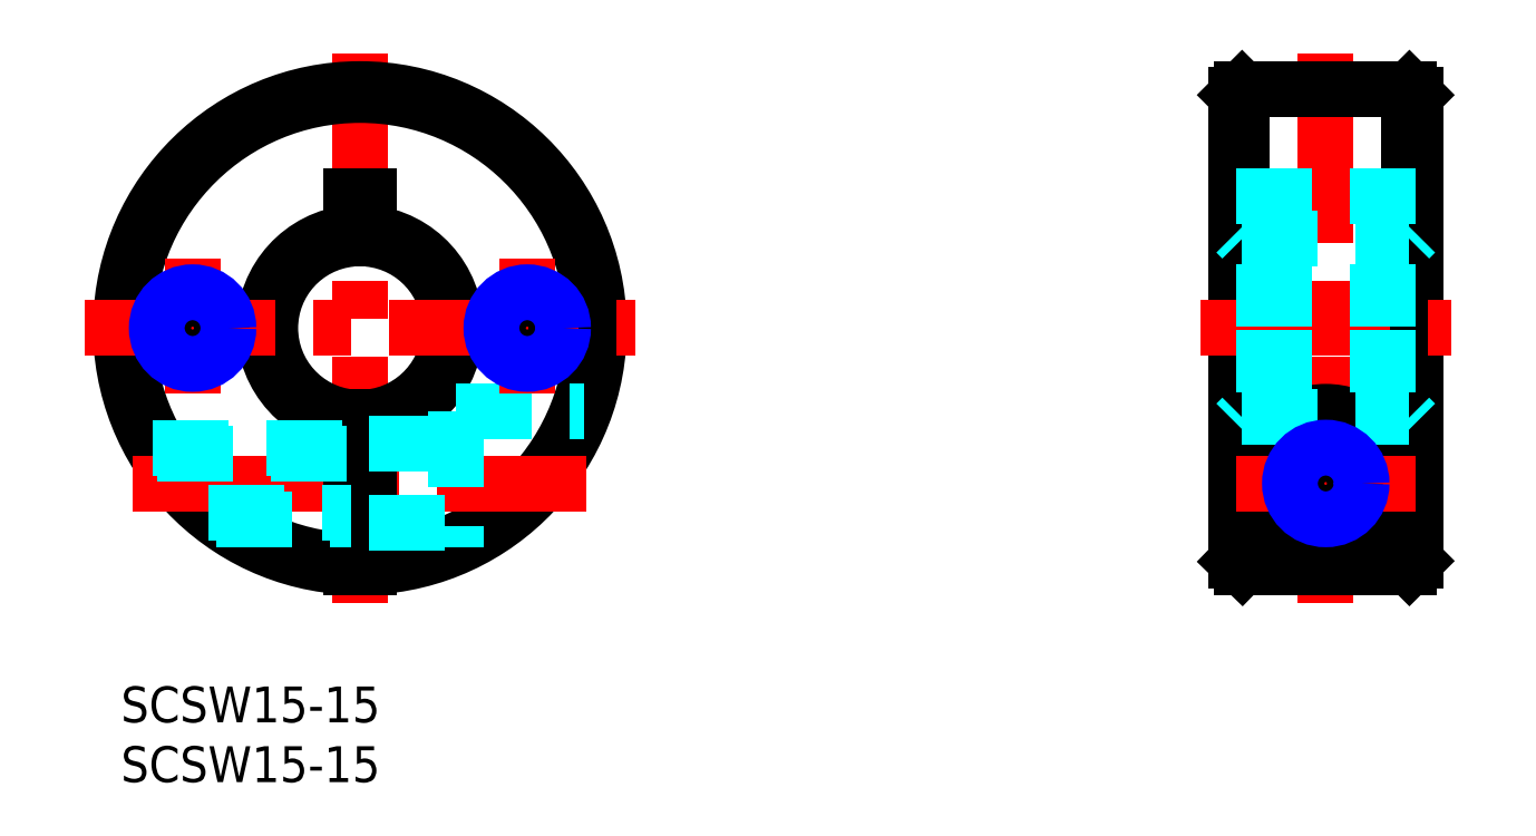
<metadata>
{"format":"dxf","ext":"dxf","renderer":"ezdxf+matplotlib","layout":"modelspace","background":"white","min_lineweight":24,"dpi":150}
</metadata>
<code>
0
SECTION
2
ENTITIES
0
INSERT
8
MSM_CONTINUOUS
2
*U2
10
0
20
0
30
0
0
INSERT
8
MSM_CONTINUOUS
2
*U3
10
0
20
0
30
0
0
LINE
8
MSM_CENTER
10
20
20
52.99
30
0
11
20
21
6.986
31
0
0
ARC
8
MSM_CONTINUOUS
10
20
20
29.99
30
0
40
7.5
50
275.7
51
84.26
0
ARC
8
MSM_CONTINUOUS
10
20
20
29.99
30
0
40
8
50
275.4
51
84.62
0
ARC
8
MSM_CONTINUOUS
10
20
20
29.99
30
0
40
7.5
50
95.74
51
264.3
0
ARC
8
MSM_CONTINUOUS
10
20
20
29.99
30
0
40
8
50
95.38
51
264.6
0
ARC
8
MSM_CONTINUOUS
10
20
20
29.99
30
0
40
20
50
272.1
51
267.9
0
ARC
8
MSM_CONTINUOUS
10
20
20
29.99
30
0
40
19.5
50
272.2
51
267.8
0
LINE
8
MSM_CENTER
10
1.026
20
16.99
30
0
11
38.97
21
16.99
31
0
0
LINE
8
MSM_CENTER
10
-3
20
29.99
30
0
11
43
21
29.99
31
0
0
LINE
8
MSM_CONTINUOUS
10
19.25
20
22.52
30
0
11
19.25
21
10
31
0
0
LINE
8
MSM_CONTINUOUS
10
20.75
20
22.52
30
0
11
20.75
21
10
31
0
0
LINE
8
MSM_DASHED
10
28
20
22.99
30
0
11
28
21
11.66
31
0
0
LINE
8
MSM_DASHED
10
28
20
22.99
30
0
11
38.73
21
22.99
31
0
0
LINE
8
MSM_CONTINUOUS
10
20.75
20
40.99
30
0
11
20.75
21
37.45
31
0
0
LINE
8
MSM_CONTINUOUS
10
19.25
20
40.99
30
0
11
19.25
21
37.45
31
0
0
LINE
8
MSM_CONTINUOUS
10
19.25
20
40.99
30
0
11
20.75
21
40.99
31
0
0
LINE
8
MSM_CENTER
10
100.8
20
52.99
30
0
11
100.8
21
6.986
31
0
0
LINE
8
MSM_CONTINUOUS
10
93.31
20
49.49
30
0
11
93.31
21
10.49
31
0
0
LINE
8
MSM_CONTINUOUS
10
108.3
20
49.49
30
0
11
108.3
21
10.5
31
0
0
LINE
8
MSM_CONTINUOUS
10
93.81
20
49.99
30
0
11
93.81
21
10
31
0
0
LINE
8
MSM_CONTINUOUS
10
107.8
20
49.99
30
0
11
107.8
21
10
31
0
0
LINE
8
MSM_CENTER
10
90.31
20
29.99
30
0
11
111.3
21
29.99
31
0
0
CIRCLE
8
MSM_CONTINUOUS
10
100.8
20
16.99
30
0
40
3.3
0
ARC
8
MSM_CONTINUOUS
10
100.8
20
16.99
30
0
40
6
50
297.3
51
242.7
0
LINE
8
MSM_CONTINUOUS
10
93.81
20
10
30
0
11
107.8
21
10
31
0
0
LINE
8
MSM_CONTINUOUS
10
98.06
20
11.66
30
0
11
103.6
21
11.66
31
0
0
LINE
8
MSM_CONTINUOUS
10
93.81
20
10
30
0
11
93.31
21
10.49
31
0
0
LINE
8
MSM_CONTINUOUS
10
107.8
20
10
30
0
11
108.3
21
10.5
31
0
0
LINE
8
MSM_CENTER
10
93.31
20
16.99
30
0
11
108.3
21
16.99
31
0
0
LINE
8
MSM_DASHED
10
93.81
20
22.52
30
0
11
107.8
21
22.52
31
0
0
LINE
8
MSM_DASHED
10
93.81
20
37.45
30
0
11
107.8
21
37.45
31
0
0
LINE
8
MSM_DASHED
10
93.31
20
40.99
30
0
11
108.3
21
40.99
31
0
0
LINE
8
MSM_CONTINUOUS
10
93.81
20
49.99
30
0
11
107.8
21
49.99
31
0
0
LINE
8
MSM_CONTINUOUS
10
93.31
20
49.49
30
0
11
93.81
21
49.99
31
0
0
LINE
8
MSM_CONTINUOUS
10
108.3
20
49.49
30
0
11
107.8
21
49.99
31
0
0
LINE
8
MSM_DASHED
10
20.75
20
20.29
30
0
11
28
21
20.29
31
0
0
LINE
8
MSM_DASHED
10
20.75
20
13.69
30
0
11
28
21
13.69
31
0
0
LINE
8
MSM_CENTER
10
6
20
35.77
30
0
11
6
21
24.53
31
0
0
LINE
8
MSM_CENTER
10
34
20
35.77
30
0
11
34
21
24.53
31
0
0
CIRCLE
8
MSM_CONTINUOUS
10
6
20
29.99
30
0
40
2.458
0
CIRCLE
8
MSM_NARROW
10
6
20
29.99
30
0
40
3
0
CIRCLE
8
MSM_CONTINUOUS
10
34
20
29.99
30
0
40
2.458
0
CIRCLE
8
MSM_NARROW
10
34
20
29.99
30
0
40
3
0
CIRCLE
8
MSM_CONTINUOUS
10
100.8
20
16.99
30
0
40
2.458
0
CIRCLE
8
MSM_NARROW
10
100.8
20
16.99
30
0
40
3
0
LINE
8
MSM_DASHED
10
93.31
20
32.99
30
0
11
108.3
21
32.99
31
0
0
LINE
8
MSM_DASHED
10
93.31
20
32.44
30
0
11
108.3
21
32.44
31
0
0
LINE
8
MSM_DASHED
10
93.31
20
27.53
30
0
11
108.3
21
27.53
31
0
0
LINE
8
MSM_DASHED
10
93.31
20
26.99
30
0
11
108.3
21
26.99
31
0
0
LINE
8
MSM_DASHED
10
2.679
20
19.99
30
0
11
19.25
21
19.99
31
0
0
LINE
8
MSM_DASHED
10
3.004
20
19.44
30
0
11
19.25
21
19.44
31
0
0
LINE
8
MSM_DASHED
10
7.31
20
14.53
30
0
11
19.25
21
14.53
31
0
0
LINE
8
MSM_DASHED
10
8
20
13.99
30
0
11
19.25
21
13.99
31
0
0
LINE
8
MSM_DASHED
10
108.3
20
22.02
30
0
11
107.8
21
22.52
31
0
0
LINE
8
MSM_DASHED
10
93.31
20
22.02
30
0
11
93.81
21
22.52
31
0
0
LINE
8
MSM_DASHED
10
93.31
20
37.95
30
0
11
93.81
21
37.45
31
0
0
LINE
8
MSM_DASHED
10
108.3
20
37.95
30
0
11
107.8
21
37.45
31
0
0
ENDSEC
0
EOF

</code>
